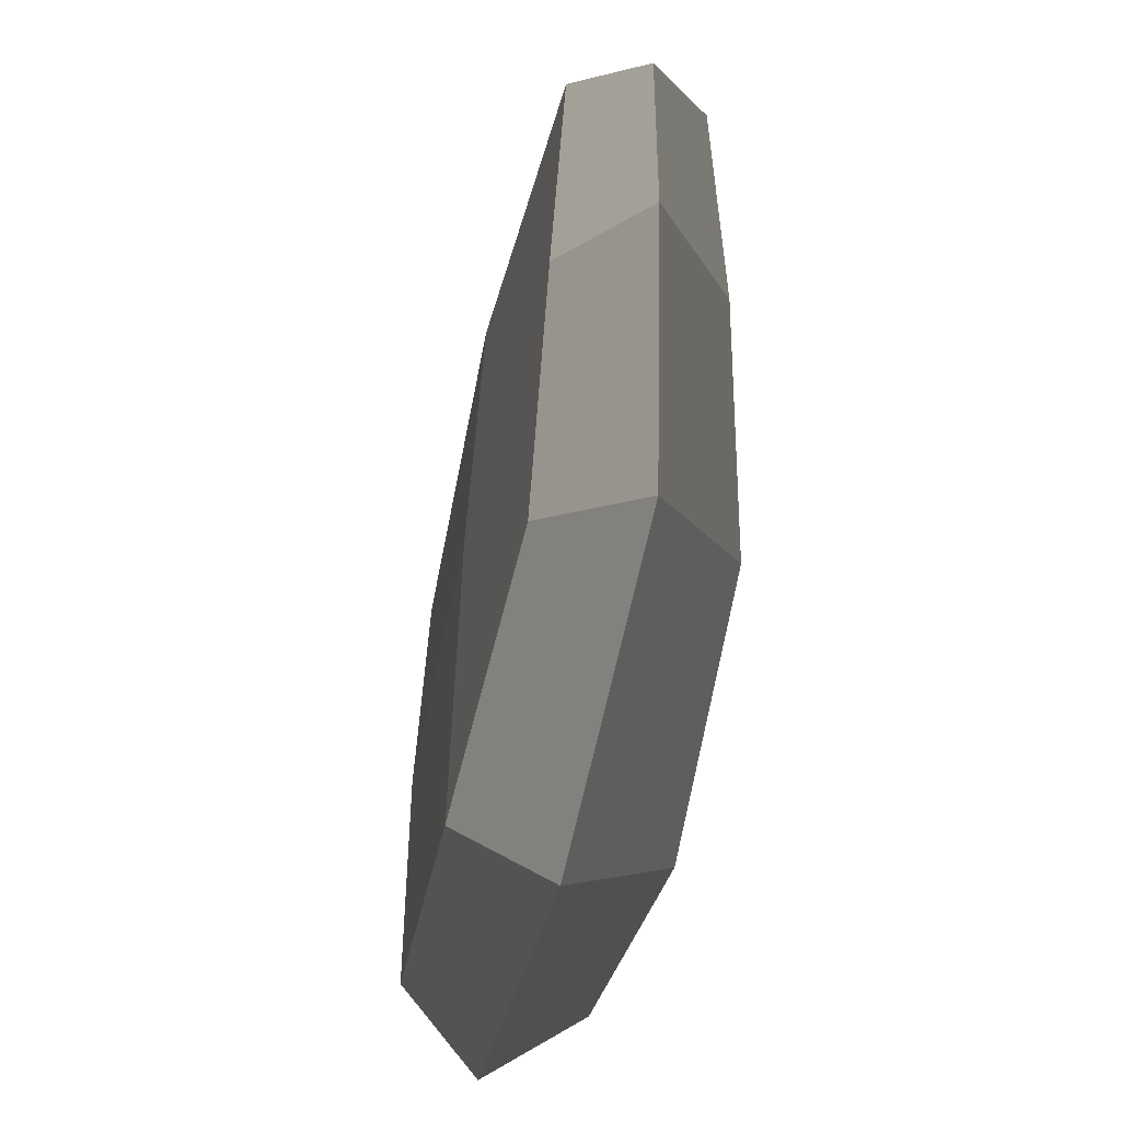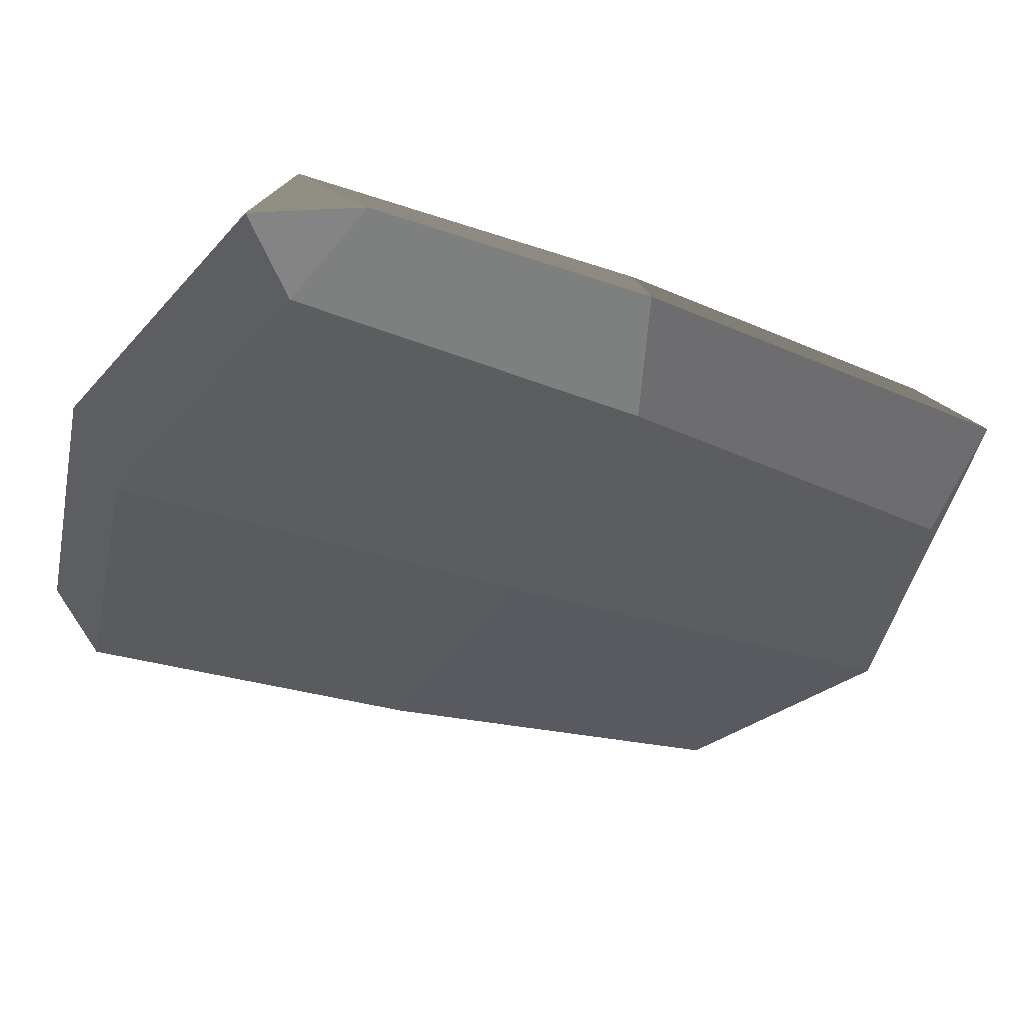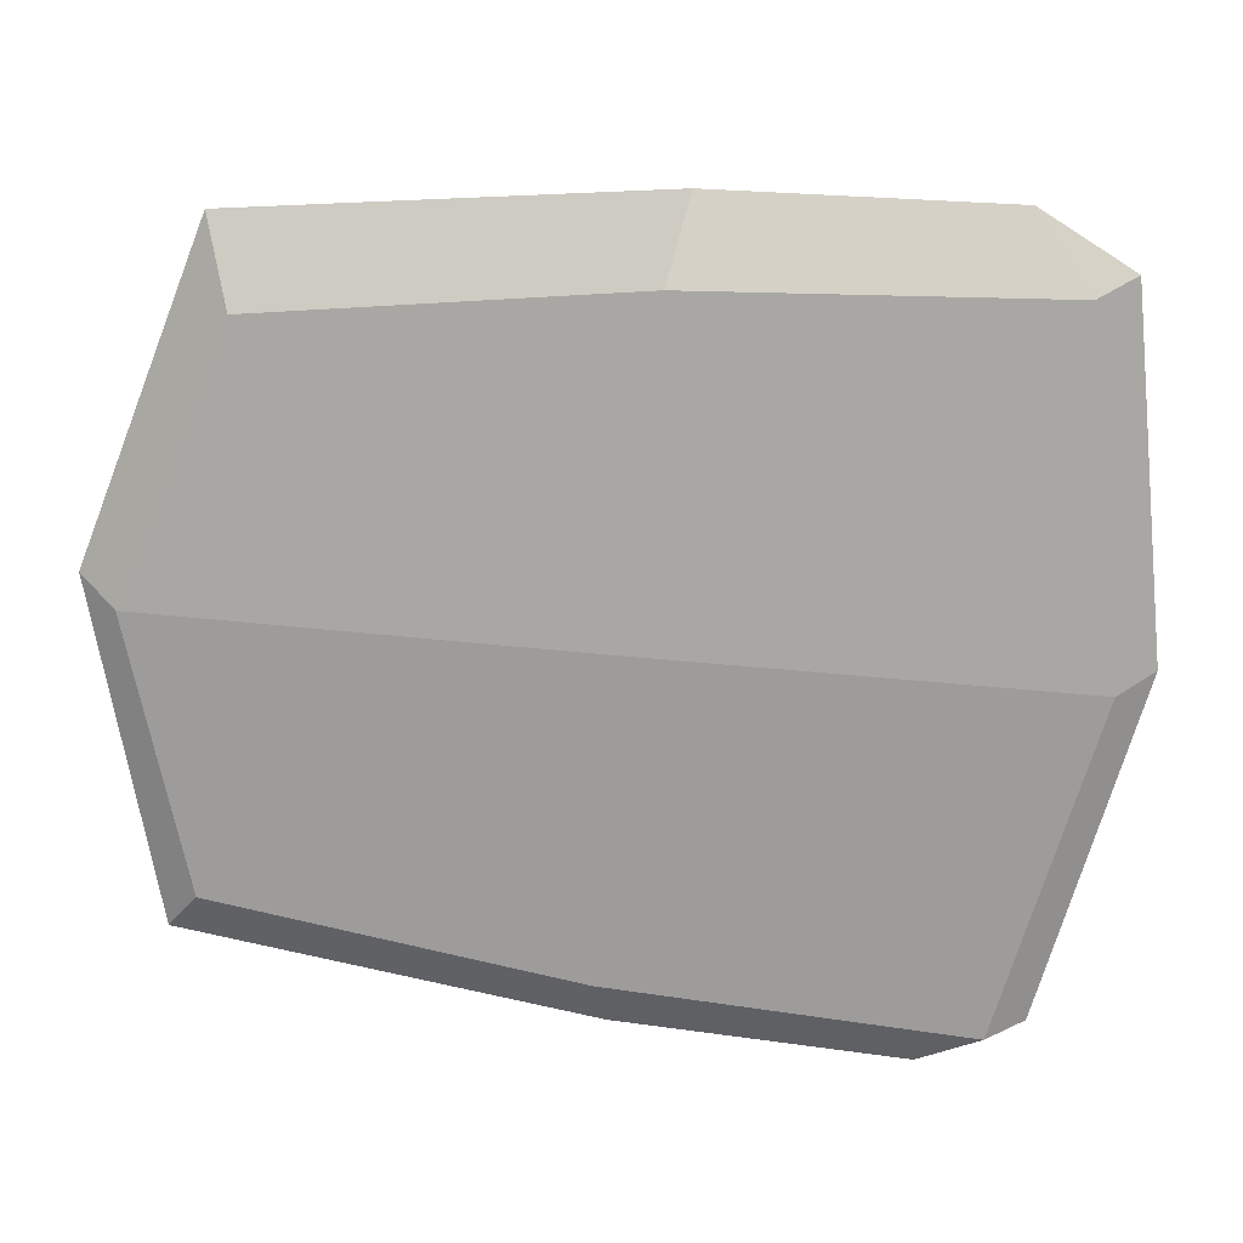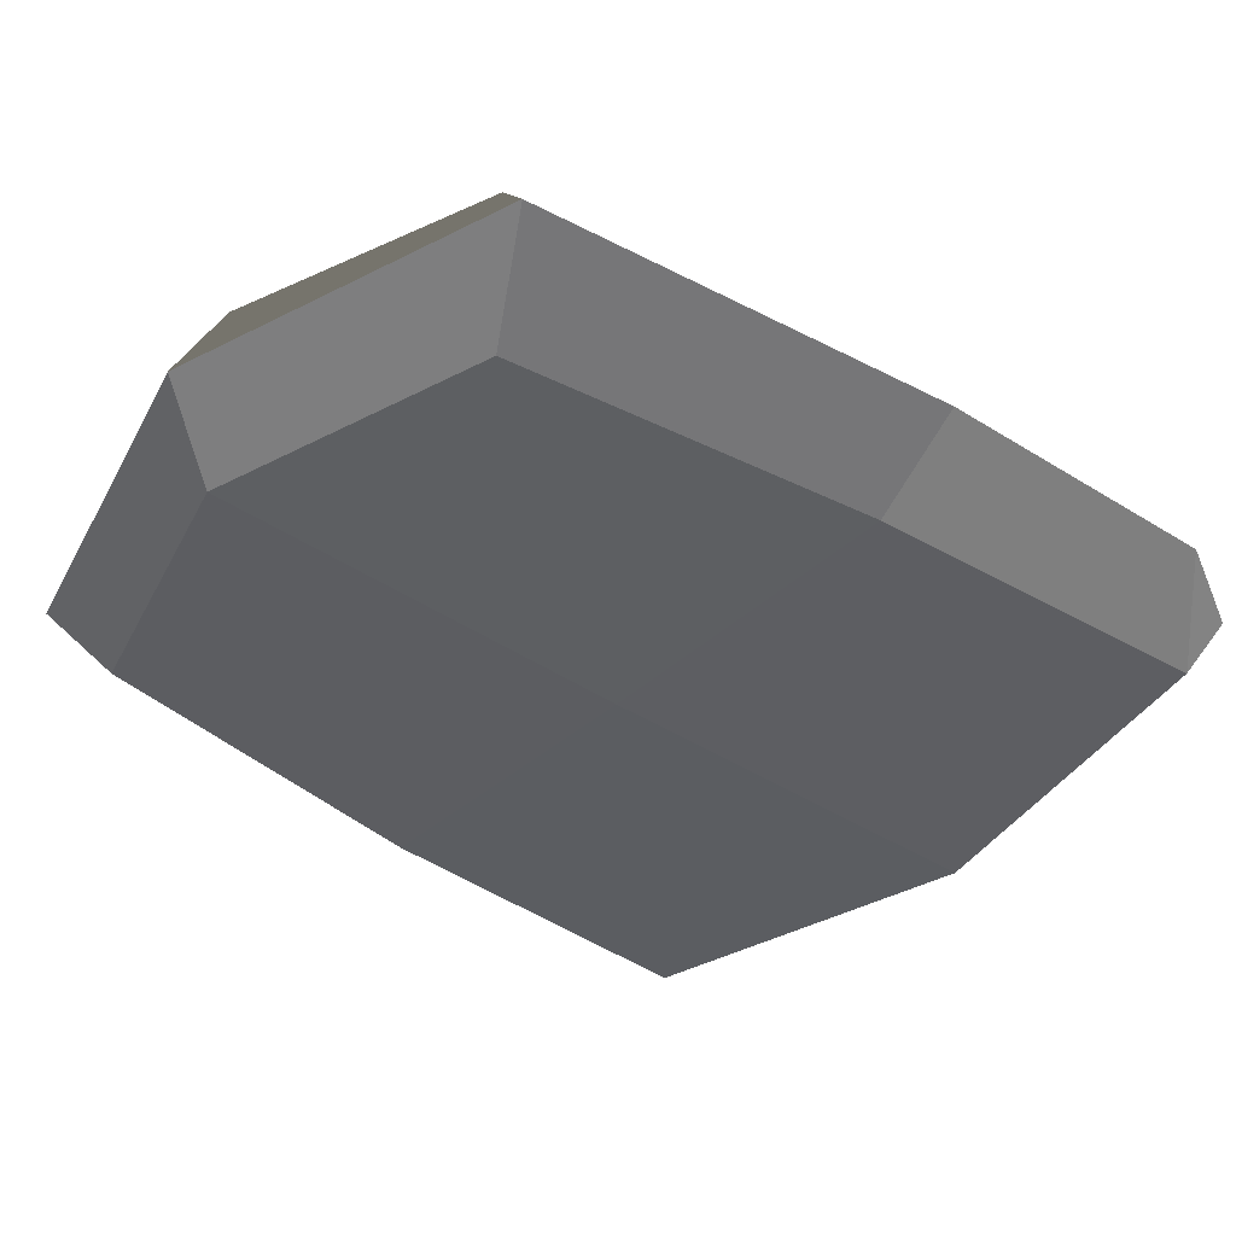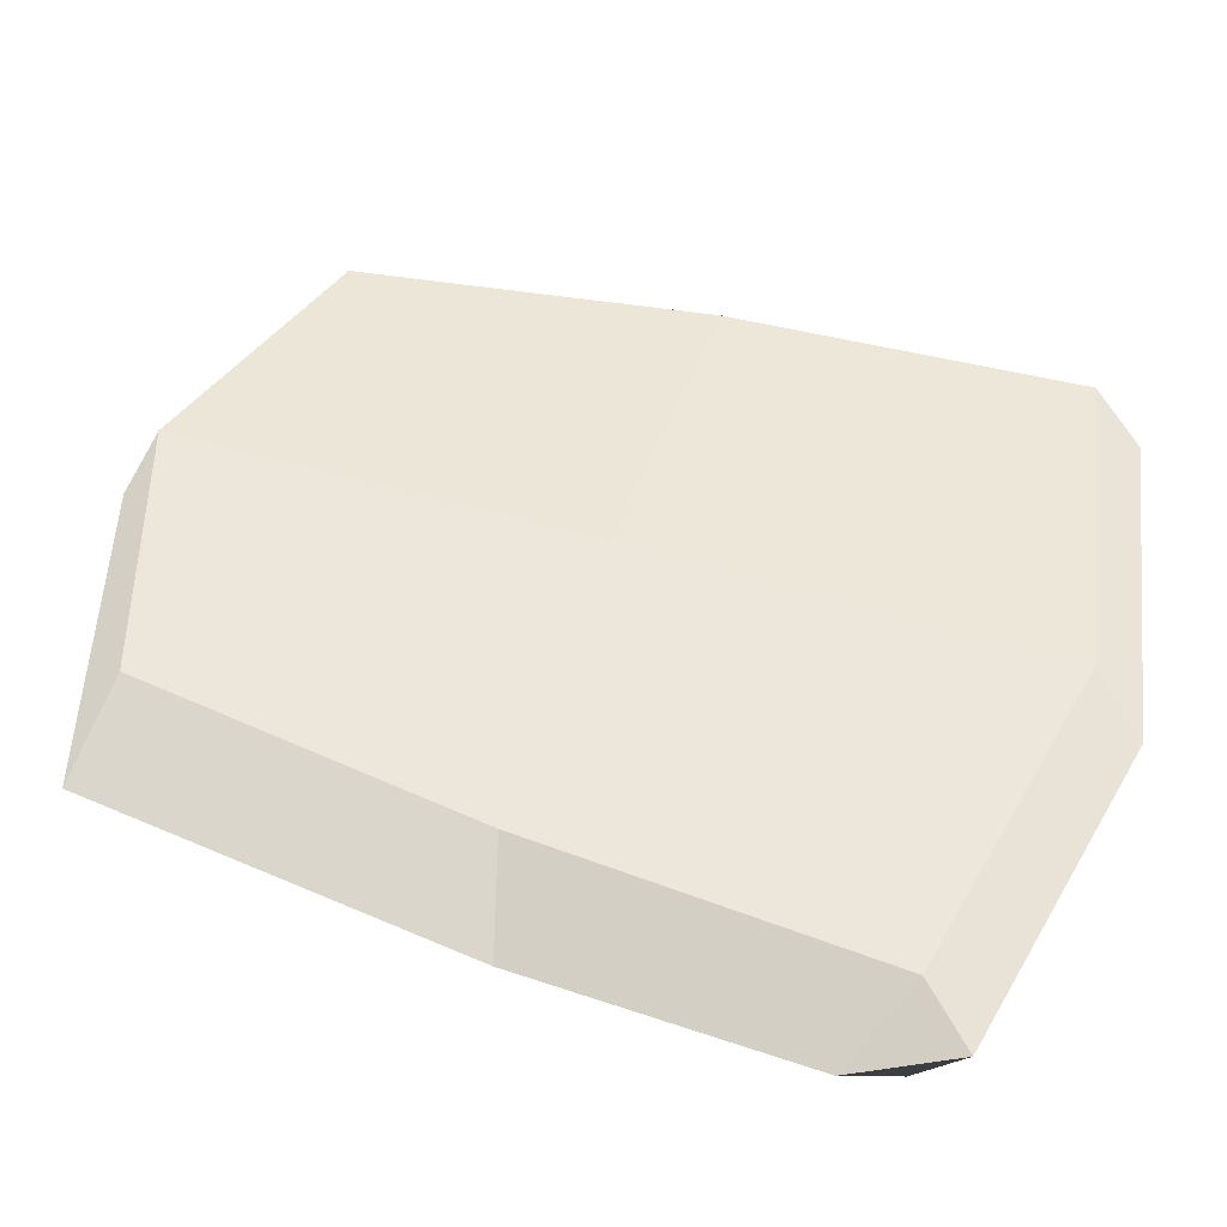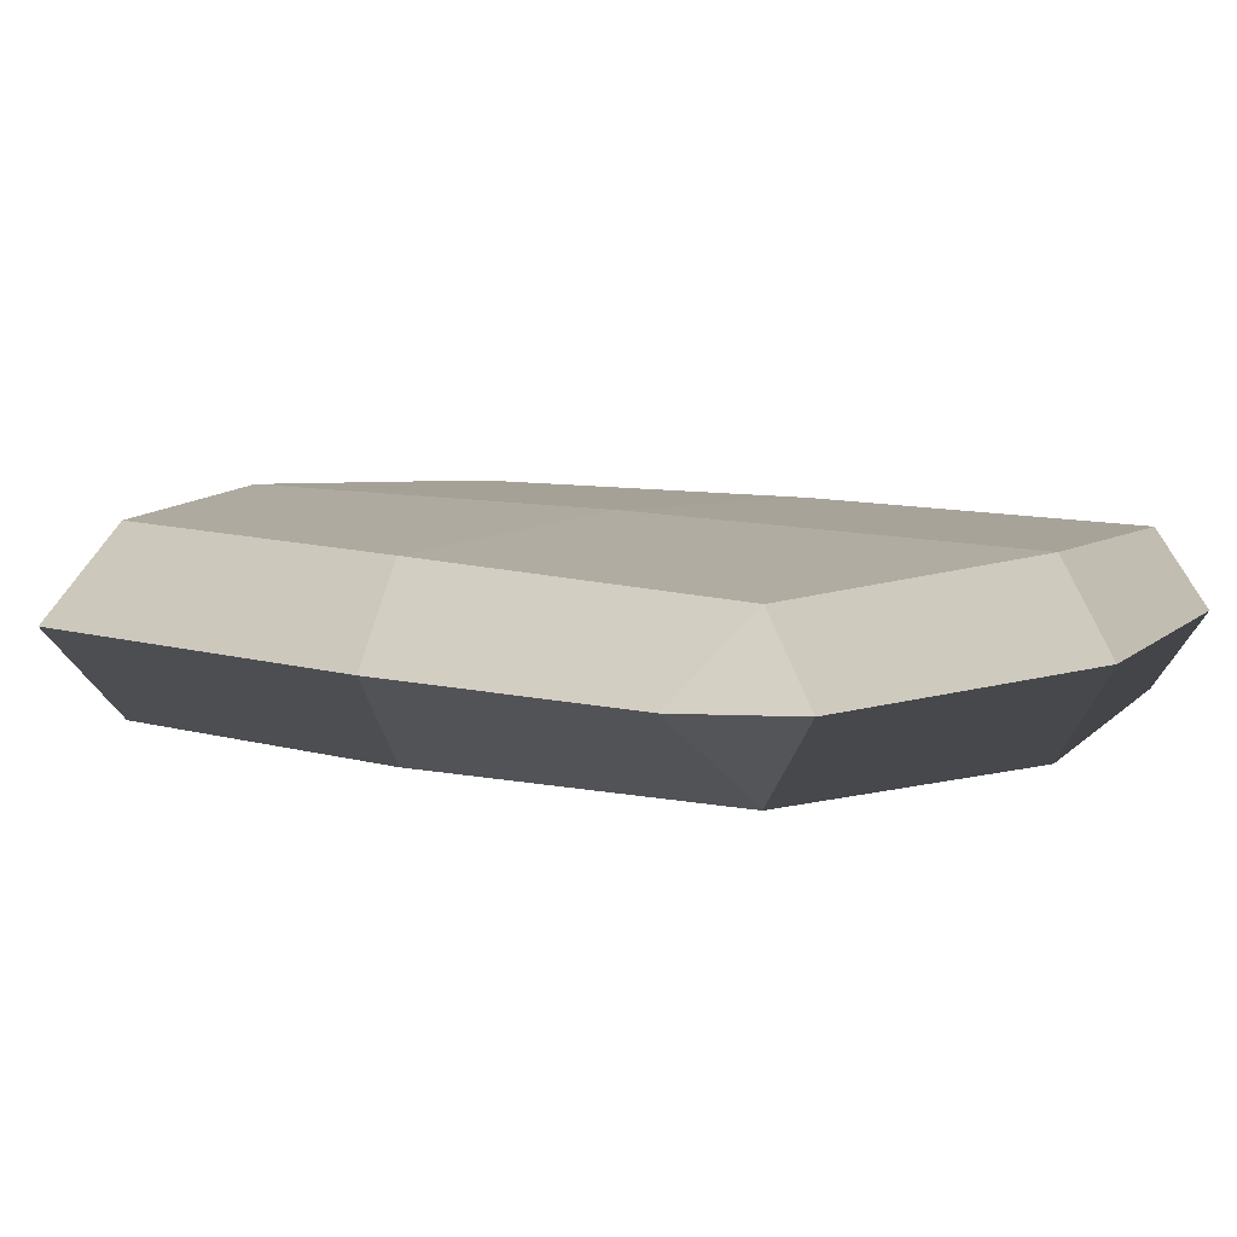
<metadata>
{"format":"obj","ext":"obj","renderer":"f3d","projection":"perspective","resolution":1024,"background":"white","views":[{"elev":-56.0,"azim":-103.4,"up":"+Y"},{"elev":-33.7,"azim":-113.2,"up":"+Z"},{"elev":-72.3,"azim":84.5,"up":"+Z"},{"elev":-38.5,"azim":48.7,"up":"+Z"},{"elev":49.3,"azim":107.9,"up":"+Z"},{"elev":7.6,"azim":124.7,"up":"+Z"}]}
</metadata>
<code>
v 0 -17.91 -4.13
v 0 -0.07737 -4.031
v 0 17.76 -3.574
v 0 -19.97 0
v 0 -14.59 -4.112
v 10.86 -14.59 -3.71
v 13.1 0.2041 -3.545
v 14.09 15 -3.114
v 13.76 -16.05 0
v 16.12 0.9611 0
v 16.69 12.99 0
v 14.59 17.1 0
v 0 19.97 0
v -10.86 -14.59 -3.71
v -13.1 0.2041 -3.545
v -14.09 15 -3.114
v -13.76 -16.05 0
v -16.12 0.9611 0
v -16.69 12.99 0
v -14.59 17.1 0
v 0 -17.91 4.13
v 0 -0.07737 4.031
v 0 17.76 3.574
v 0 -14.59 4.112
v 10.86 -14.59 3.71
v 13.1 0.2041 3.545
v 14.09 15 3.114
v -10.86 -14.59 3.71
v -13.1 0.2041 3.545
v -14.09 15 3.114
f 9 4 1 6
f 7 2 3 8
f 7 10 9 6
f 8 11 10 7
f 6 1 5
f 8 12 11
f 8 3 13 12
f 17 14 1 4
f 15 16 3 2
f 15 14 17 18
f 16 15 18 19
f 14 5 1
f 16 19 20
f 16 20 13 3
f 2 5 14 15
f 7 6 5 2
f 9 25 21 4
f 26 27 23 22
f 26 25 9 10
f 27 26 10 11
f 25 24 21
f 27 11 12
f 27 12 13 23
f 17 4 21 28
f 29 22 23 30
f 29 18 17 28
f 30 19 18 29
f 28 21 24
f 30 20 19
f 30 23 13 20
f 22 29 28 24
f 26 22 24 25

</code>
